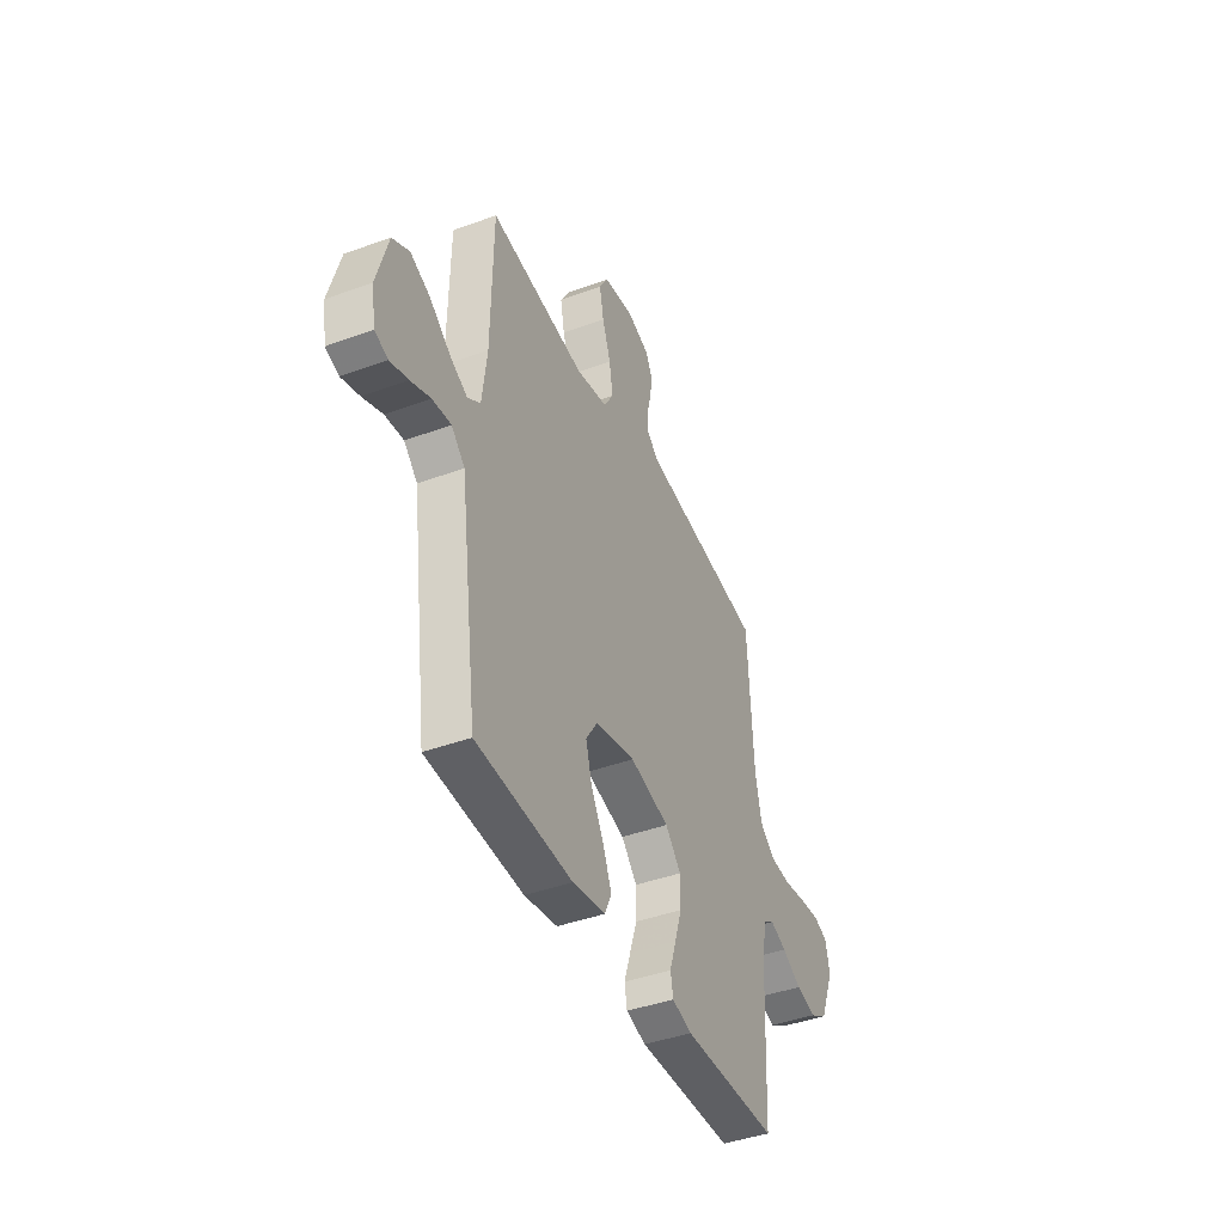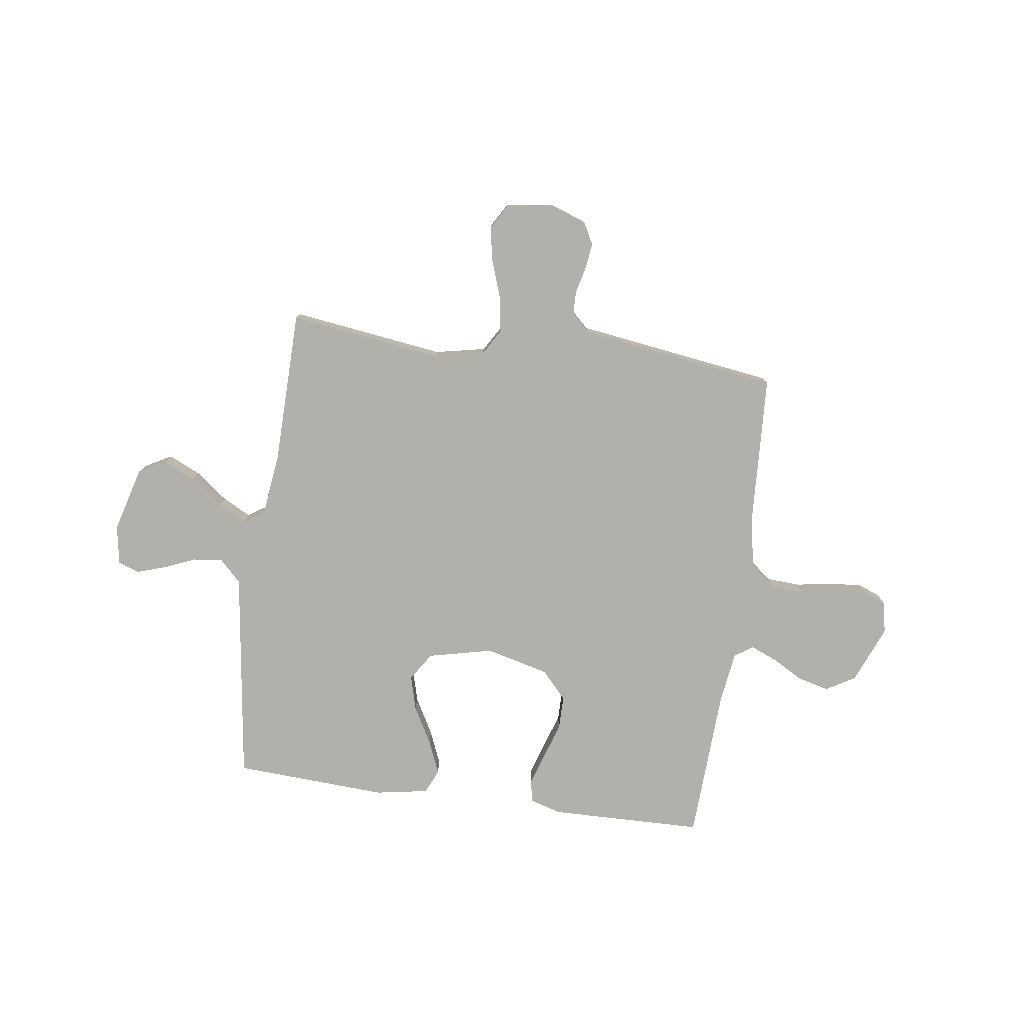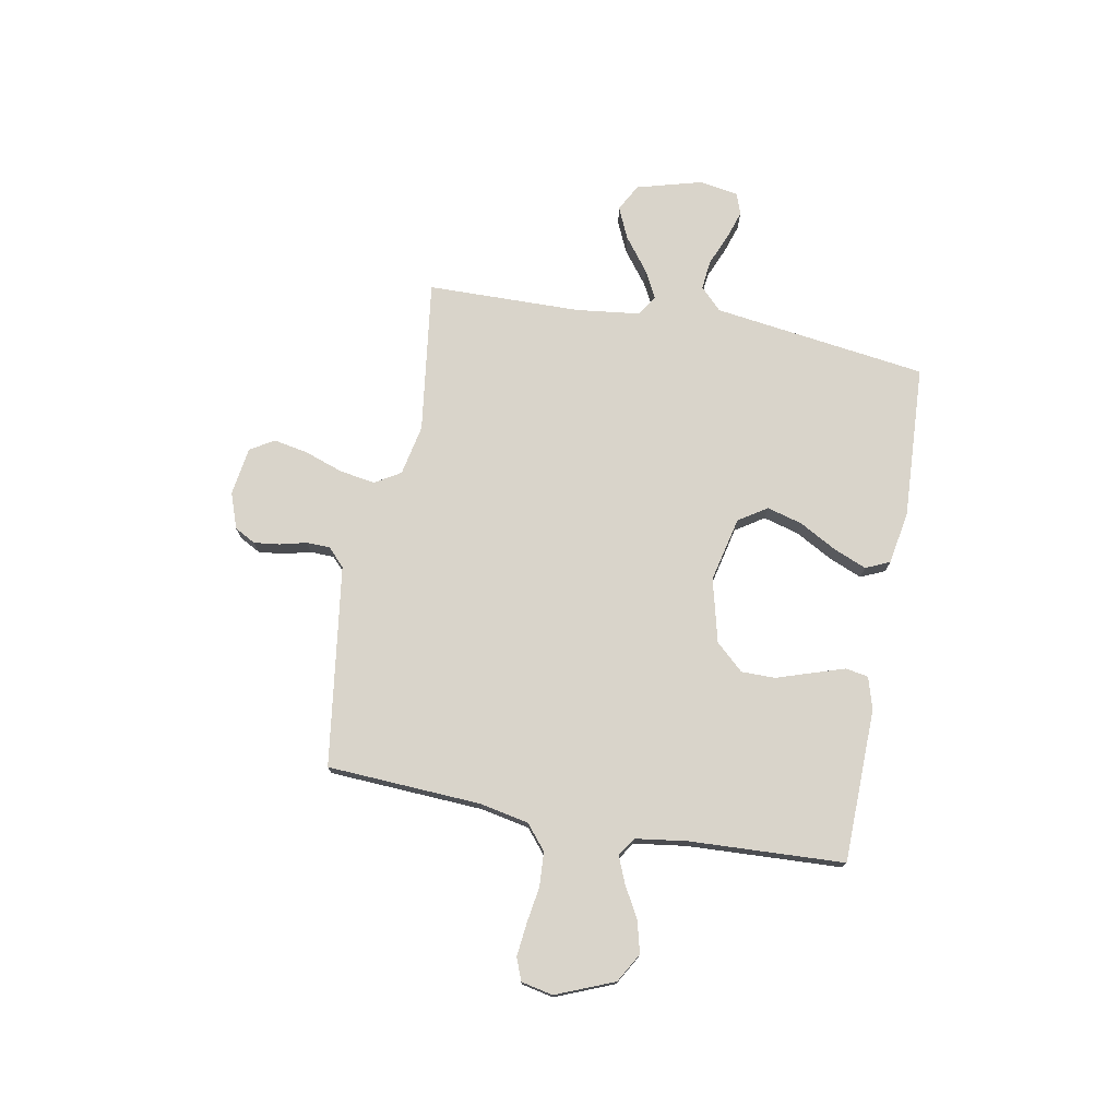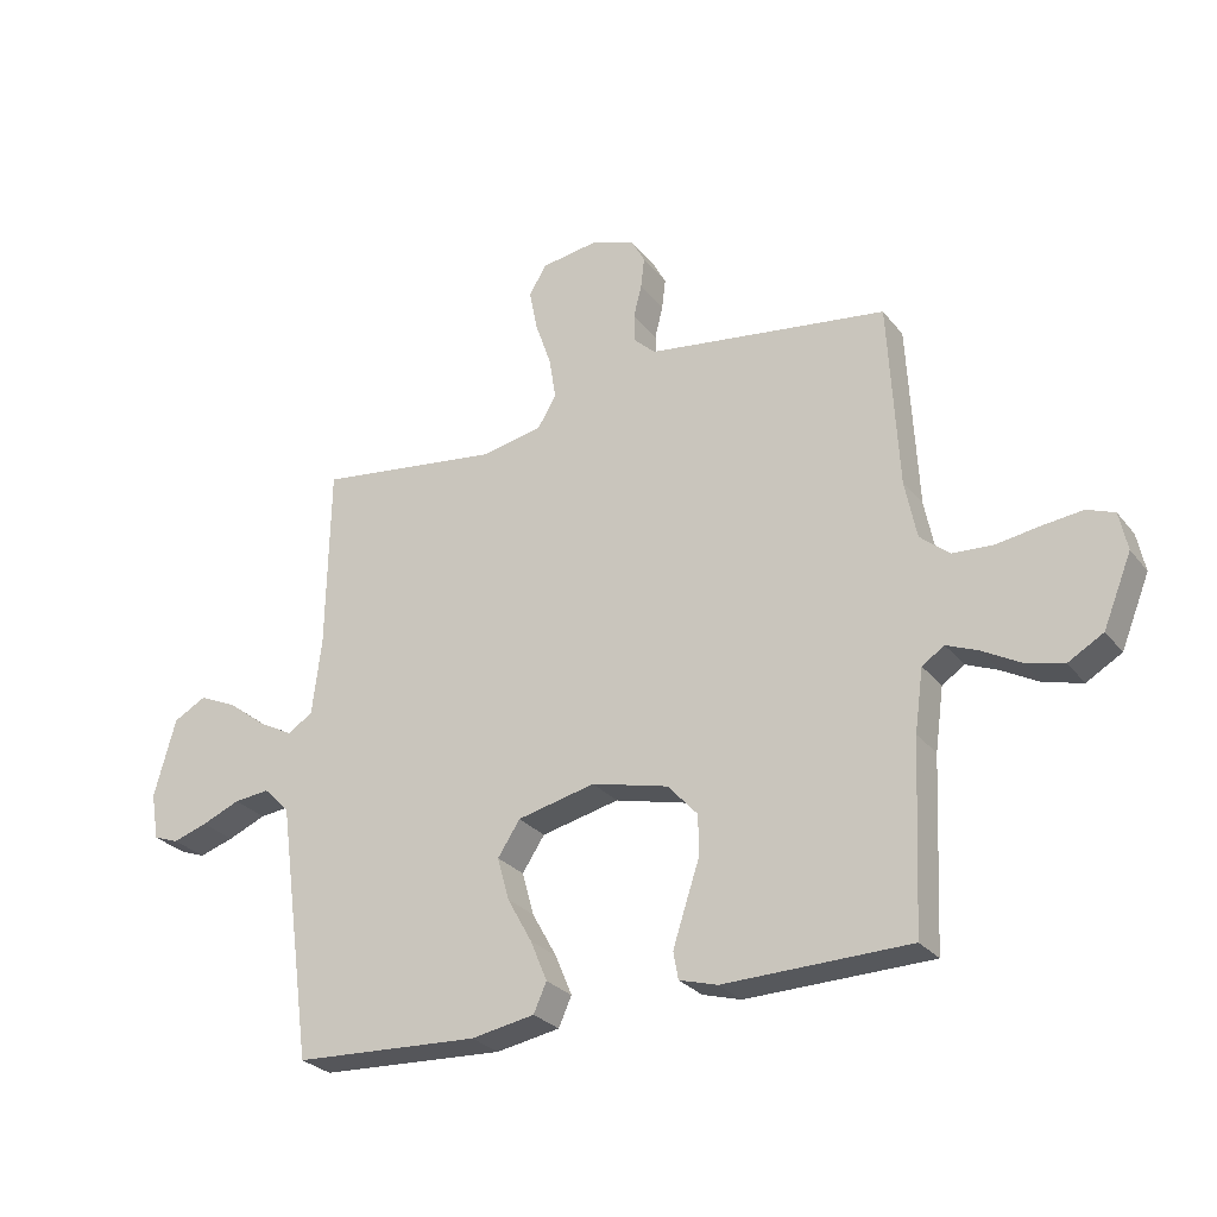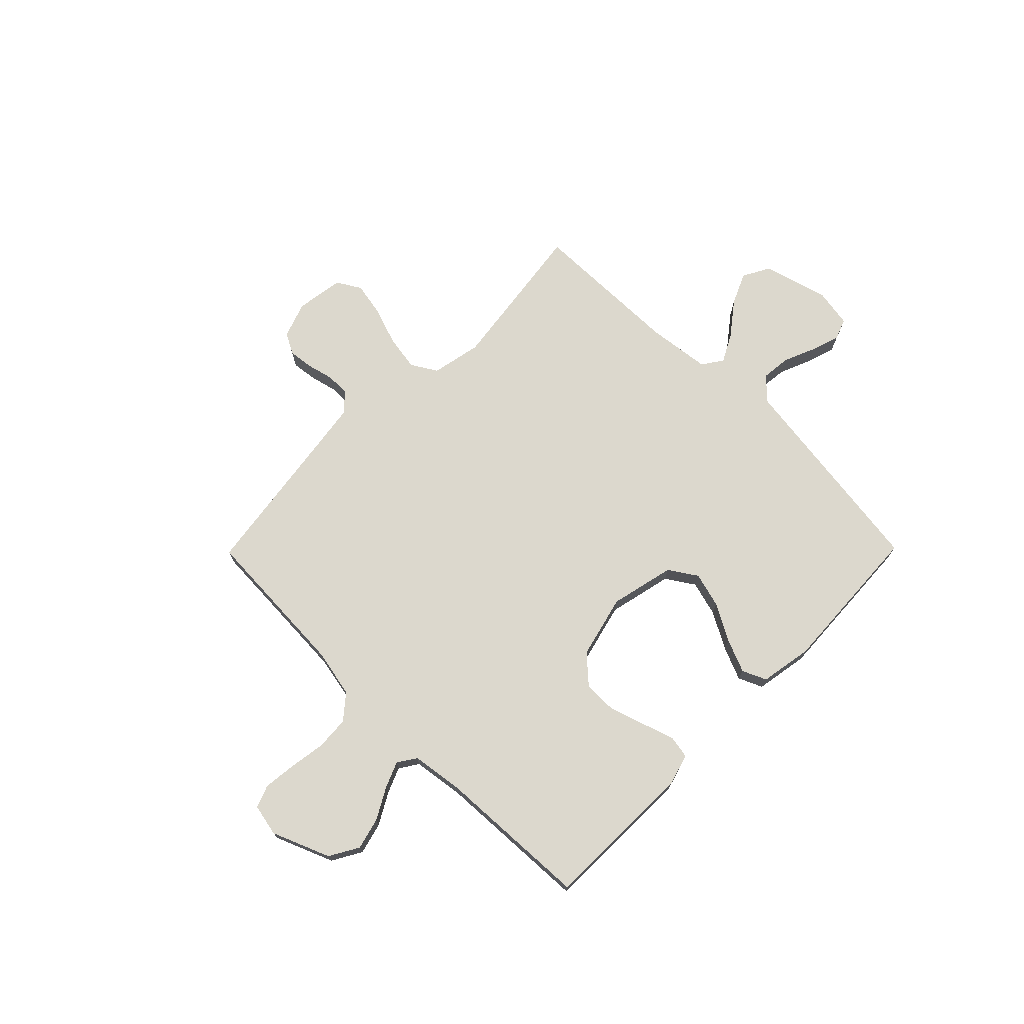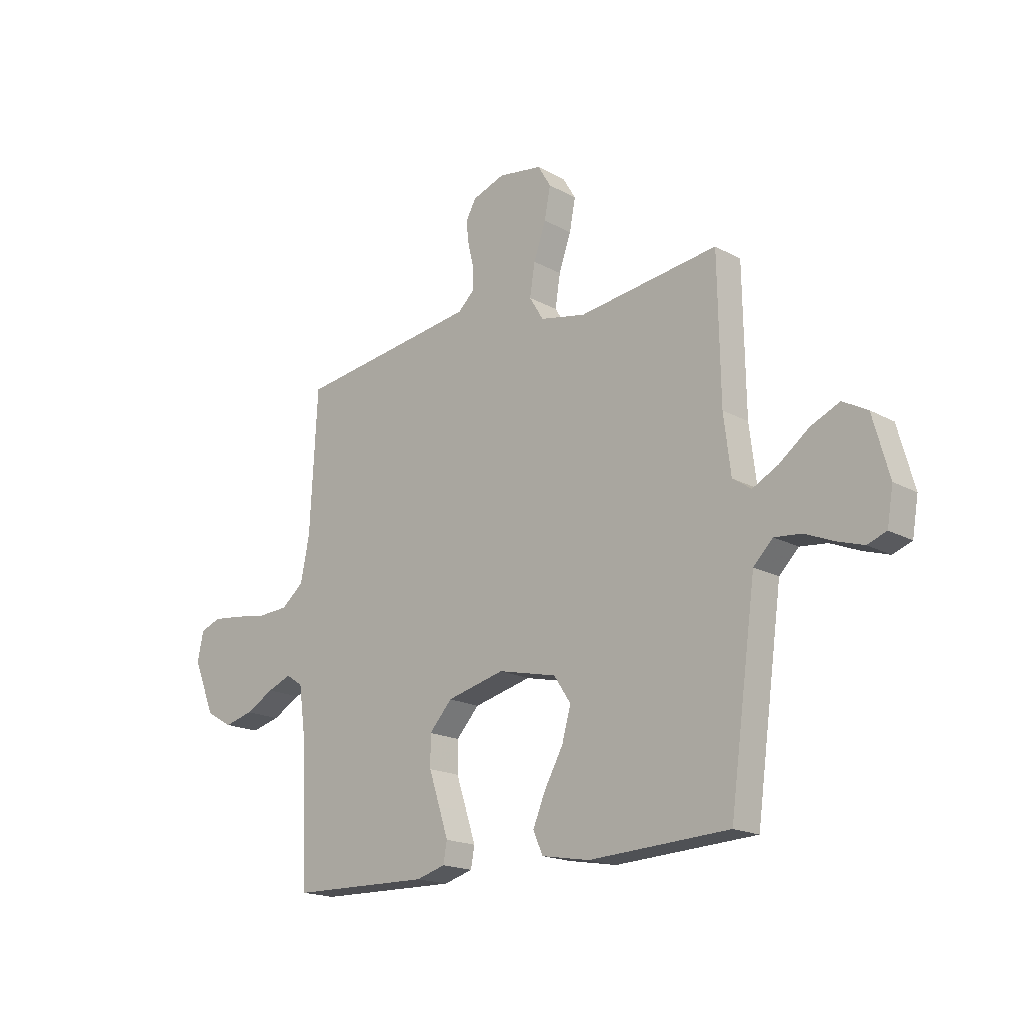
<metadata>
{"format":"obj","ext":"obj","renderer":"f3d","projection":"perspective","resolution":1024,"background":"white","views":[{"elev":-42.3,"azim":-66.3,"up":"+Z"},{"elev":-78.5,"azim":-7.9,"up":"+Y"},{"elev":74.8,"azim":100.5,"up":"+Y"},{"elev":-27.5,"azim":29.9,"up":"+Z"},{"elev":72.4,"azim":134.6,"up":"+Y"},{"elev":-17.9,"azim":-137.1,"up":"+Z"}]}
</metadata>
<code>
v -0.5 0.07 -0.5
v -0.541 0.07 -0.2
v -0.557 0.07 -0.083
v -0.599 0.07 -0.041
v -0.657 0.07 -0.047
v -0.719 0.07 -0.073
v -0.775 0.07 -0.091
v -0.816 0.07 -0.076
v -0.829 0.07 0
v -0.794 0.07 0.127
v -0.741 0.07 0.156
v -0.679 0.07 0.128
v -0.615 0.07 0.079
v -0.56 0.07 0.05
v -0.52 0.07 0.077
v -0.505 0.07 0.2
v -0.5 0.07 0.5
v -0.2 0.07 0.46
v -0.102 0.07 0.48
v -0.072 0.07 0.53
v -0.083 0.07 0.599
v -0.109 0.07 0.674
v -0.122 0.07 0.741
v -0.094 0.07 0.788
v 0 0.07 0.802
v 0.07 0.07 0.777
v 0.092 0.07 0.736
v 0.086 0.07 0.686
v 0.073 0.07 0.634
v 0.074 0.07 0.588
v 0.109 0.07 0.555
v 0.2 0.07 0.542
v 0.5 0.07 0.5
v 0.516 0.07 0.2
v 0.535 0.07 0.105
v 0.583 0.07 0.065
v 0.649 0.07 0.061
v 0.72 0.07 0.072
v 0.784 0.07 0.079
v 0.828 0.07 0.062
v 0.841 0.07 0
v 0.795 0.07 -0.113
v 0.738 0.07 -0.146
v 0.676 0.07 -0.13
v 0.615 0.07 -0.096
v 0.564 0.07 -0.075
v 0.528 0.07 -0.099
v 0.514 0.07 -0.2
v 0.5 0.07 -0.5
v 0.2 0.07 -0.506
v 0.138 0.07 -0.488
v 0.13 0.07 -0.444
v 0.15 0.07 -0.382
v 0.173 0.07 -0.312
v 0.173 0.07 -0.246
v 0.124 0.07 -0.192
v 0 0.07 -0.161
v -0.126 0.07 -0.19
v -0.162 0.07 -0.245
v -0.143 0.07 -0.314
v -0.103 0.07 -0.386
v -0.076 0.07 -0.451
v -0.097 0.07 -0.498
v -0.2 0.07 -0.516
v -0.5 0 -0.5
v -0.541 0 -0.2
v -0.557 0 -0.083
v -0.599 0 -0.041
v -0.657 0 -0.047
v -0.719 0 -0.073
v -0.775 0 -0.091
v -0.816 0 -0.076
v -0.829 0 0
v -0.794 0 0.127
v -0.741 0 0.156
v -0.679 0 0.128
v -0.615 0 0.079
v -0.56 0 0.05
v -0.52 0 0.077
v -0.505 0 0.2
v -0.5 0 0.5
v -0.2 0 0.46
v -0.102 0 0.48
v -0.072 0 0.53
v -0.083 0 0.599
v -0.109 0 0.674
v -0.122 0 0.741
v -0.094 0 0.788
v 0 0 0.802
v 0.07 0 0.777
v 0.092 0 0.736
v 0.086 0 0.686
v 0.073 0 0.634
v 0.074 0 0.588
v 0.109 0 0.555
v 0.2 0 0.542
v 0.5 0 0.5
v 0.516 0 0.2
v 0.535 0 0.105
v 0.583 0 0.065
v 0.649 0 0.061
v 0.72 0 0.072
v 0.784 0 0.079
v 0.828 0 0.062
v 0.841 0 0
v 0.795 0 -0.113
v 0.738 0 -0.146
v 0.676 0 -0.13
v 0.615 0 -0.096
v 0.564 0 -0.075
v 0.528 0 -0.099
v 0.514 0 -0.2
v 0.5 0 -0.5
v 0.2 0 -0.506
v 0.138 0 -0.488
v 0.13 0 -0.444
v 0.15 0 -0.382
v 0.173 0 -0.312
v 0.173 0 -0.246
v 0.124 0 -0.192
v 0 0 -0.161
v -0.126 0 -0.19
v -0.162 0 -0.245
v -0.143 0 -0.314
v -0.103 0 -0.386
v -0.076 0 -0.451
v -0.097 0 -0.498
v -0.2 0 -0.516
f 63 64 1 2
f 60 61 62 63
f 59 60 63 2
f 58 59 2 3
f 57 58 3 4
f 51 52 53 54
f 49 50 51 54
f 48 49 54 55
f 47 48 55 56
f 42 43 44 45
f 42 45 46
f 41 42 46
f 40 41 46
f 37 38 39 40
f 37 40 46
f 36 37 46 47
f 32 33 34
f 31 32 34 35
f 30 31 35
f 26 27 28 29
f 24 25 26 29
f 24 29 30
f 21 22 23 24
f 20 21 24 30
f 19 20 30 35
f 16 17 18
f 15 16 18 19
f 10 11 12 13
f 10 13 14
f 9 10 14
f 8 9 14
f 5 6 7 8
f 5 8 14
f 4 5 14 15
f 36 47 56 57
f 19 35 36 57
f 4 15 19 57
f 66 65 128 127
f 127 126 125 124
f 66 127 124 123
f 67 66 123 122
f 68 67 122 121
f 118 117 116 115
f 118 115 114 113
f 119 118 113 112
f 120 119 112 111
f 109 108 107 106
f 110 109 106
f 110 106 105
f 110 105 104
f 104 103 102 101
f 110 104 101
f 111 110 101 100
f 98 97 96
f 99 98 96 95
f 99 95 94
f 93 92 91 90
f 93 90 89 88
f 94 93 88
f 88 87 86 85
f 94 88 85 84
f 99 94 84 83
f 82 81 80
f 83 82 80 79
f 77 76 75 74
f 78 77 74
f 78 74 73
f 78 73 72
f 72 71 70 69
f 78 72 69
f 79 78 69 68
f 121 120 111 100
f 121 100 99 83
f 121 83 79 68
f 1 65 66 2
f 2 66 67 3
f 3 67 68 4
f 4 68 69 5
f 5 69 70 6
f 6 70 71 7
f 7 71 72 8
f 8 72 73 9
f 9 73 74 10
f 10 74 75 11
f 11 75 76 12
f 12 76 77 13
f 13 77 78 14
f 14 78 79 15
f 15 79 80 16
f 16 80 81 17
f 17 81 82 18
f 18 82 83 19
f 19 83 84 20
f 20 84 85 21
f 21 85 86 22
f 22 86 87 23
f 23 87 88 24
f 24 88 89 25
f 25 89 90 26
f 26 90 91 27
f 27 91 92 28
f 28 92 93 29
f 29 93 94 30
f 30 94 95 31
f 31 95 96 32
f 32 96 97 33
f 33 97 98 34
f 34 98 99 35
f 35 99 100 36
f 36 100 101 37
f 37 101 102 38
f 38 102 103 39
f 39 103 104 40
f 40 104 105 41
f 41 105 106 42
f 42 106 107 43
f 43 107 108 44
f 44 108 109 45
f 45 109 110 46
f 46 110 111 47
f 47 111 112 48
f 48 112 113 49
f 49 113 114 50
f 50 114 115 51
f 51 115 116 52
f 52 116 117 53
f 53 117 118 54
f 54 118 119 55
f 55 119 120 56
f 56 120 121 57
f 57 121 122 58
f 58 122 123 59
f 59 123 124 60
f 60 124 125 61
f 61 125 126 62
f 62 126 127 63
f 63 127 128 64
f 64 128 65 1

</code>
